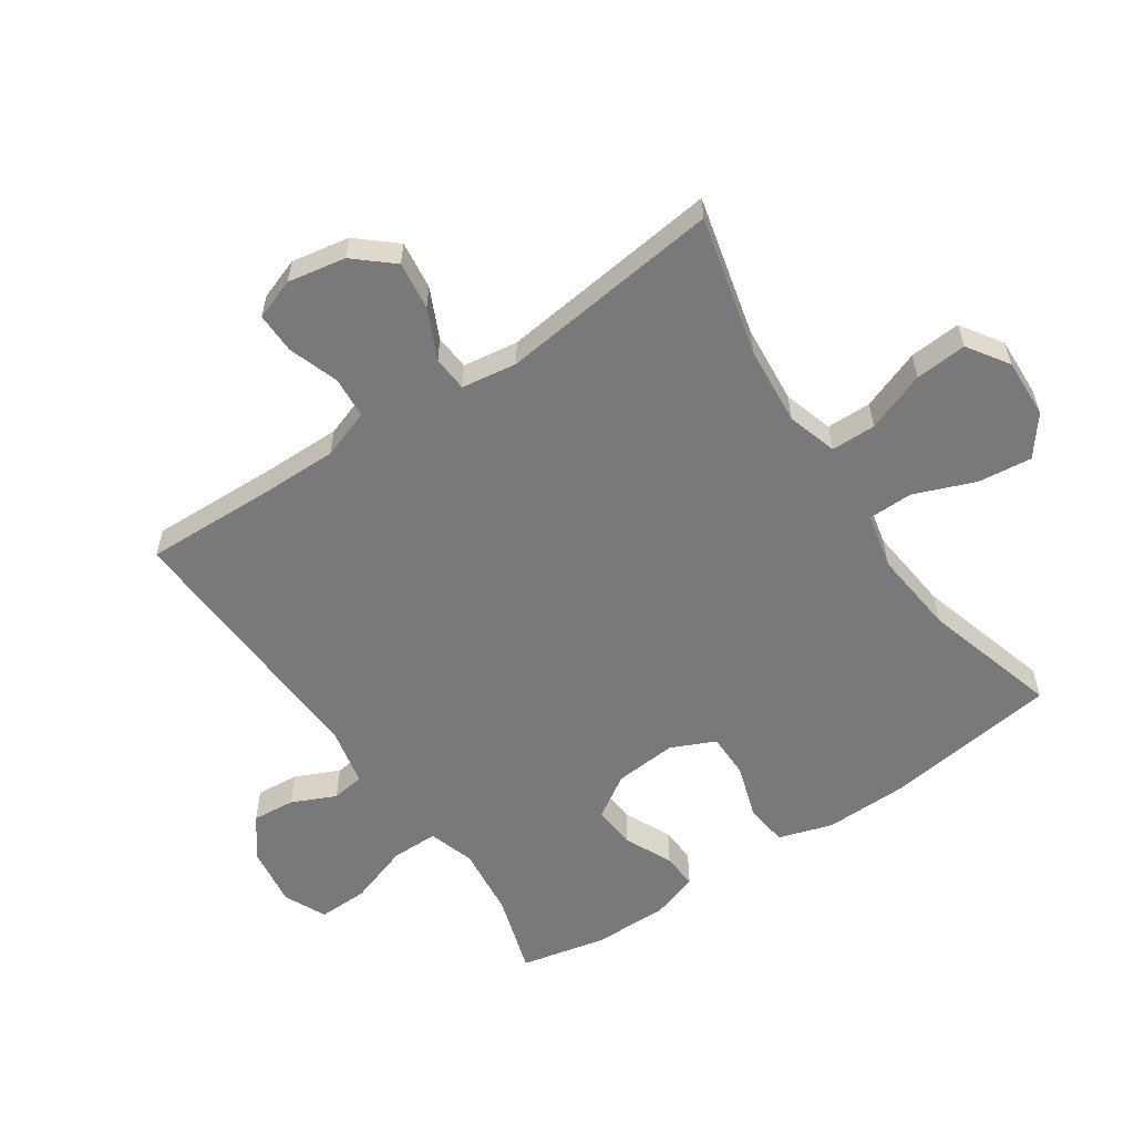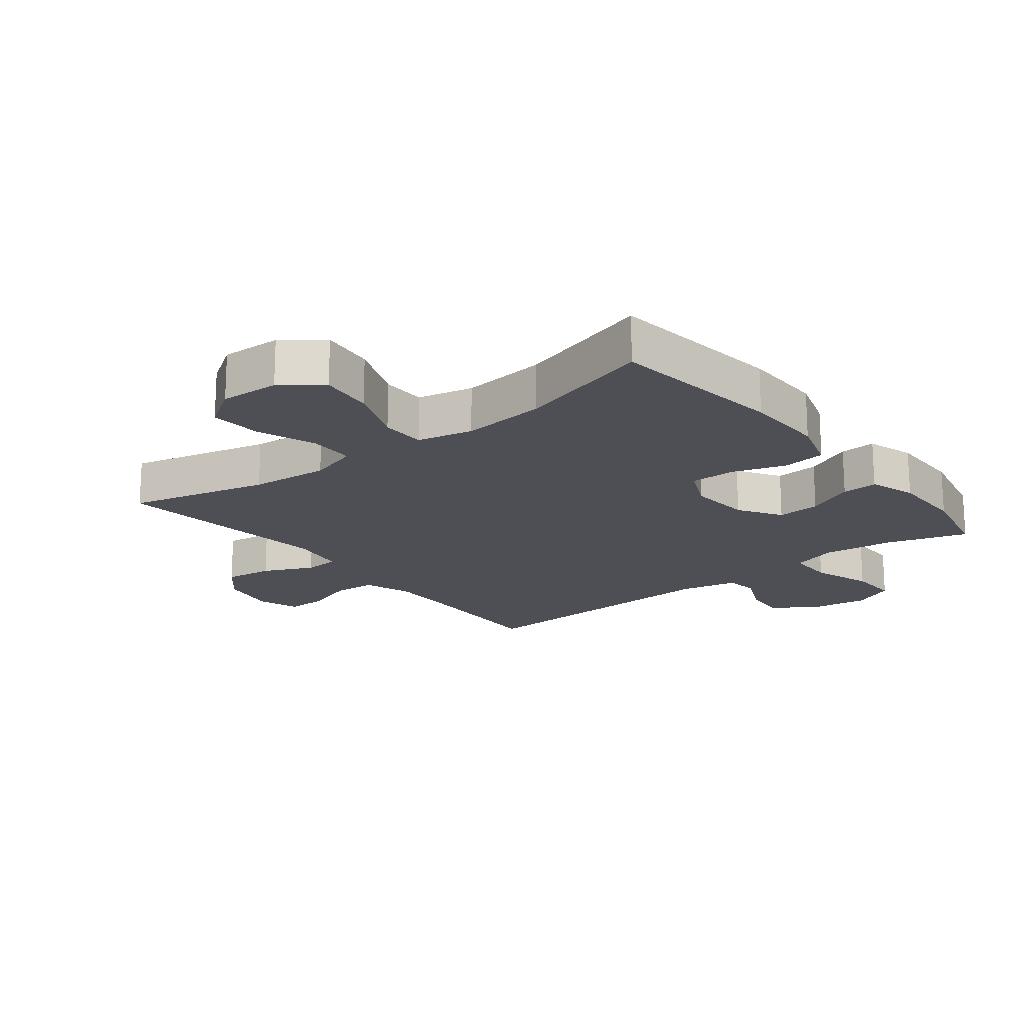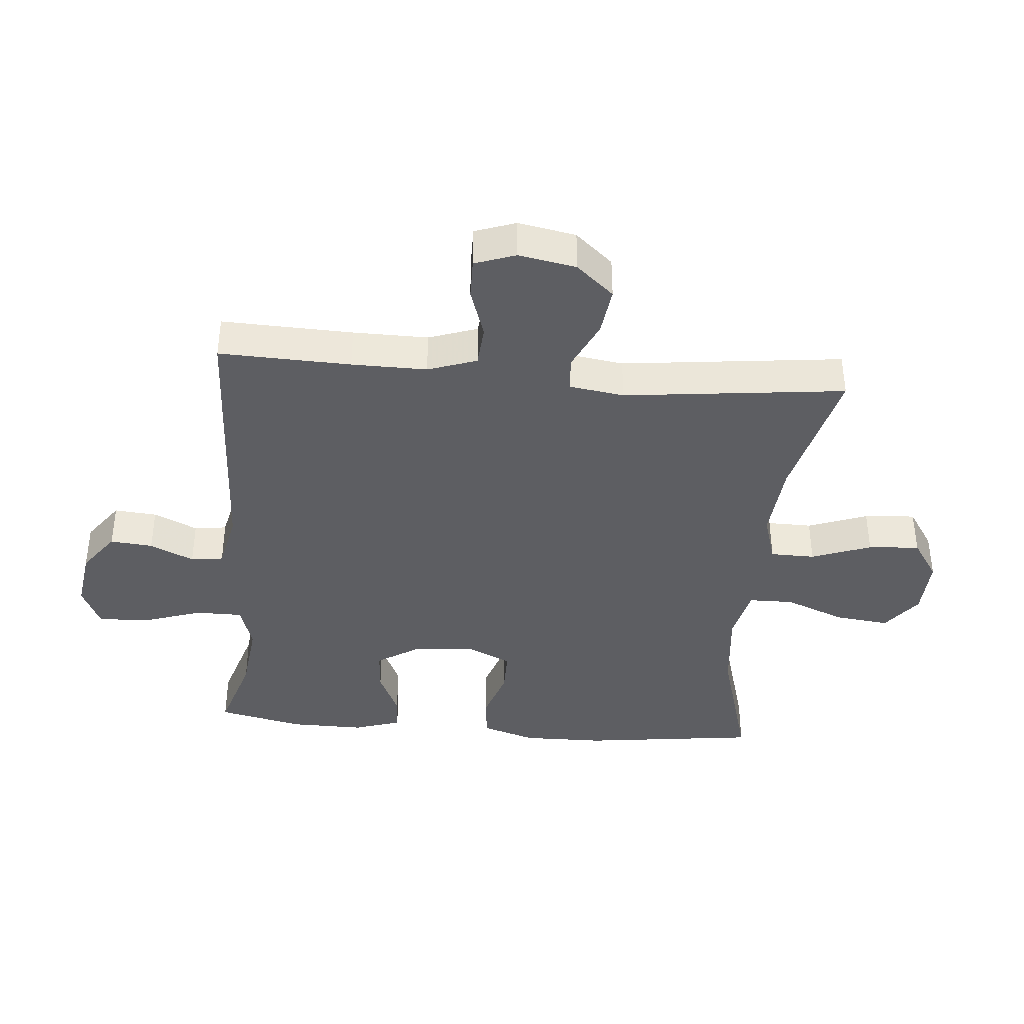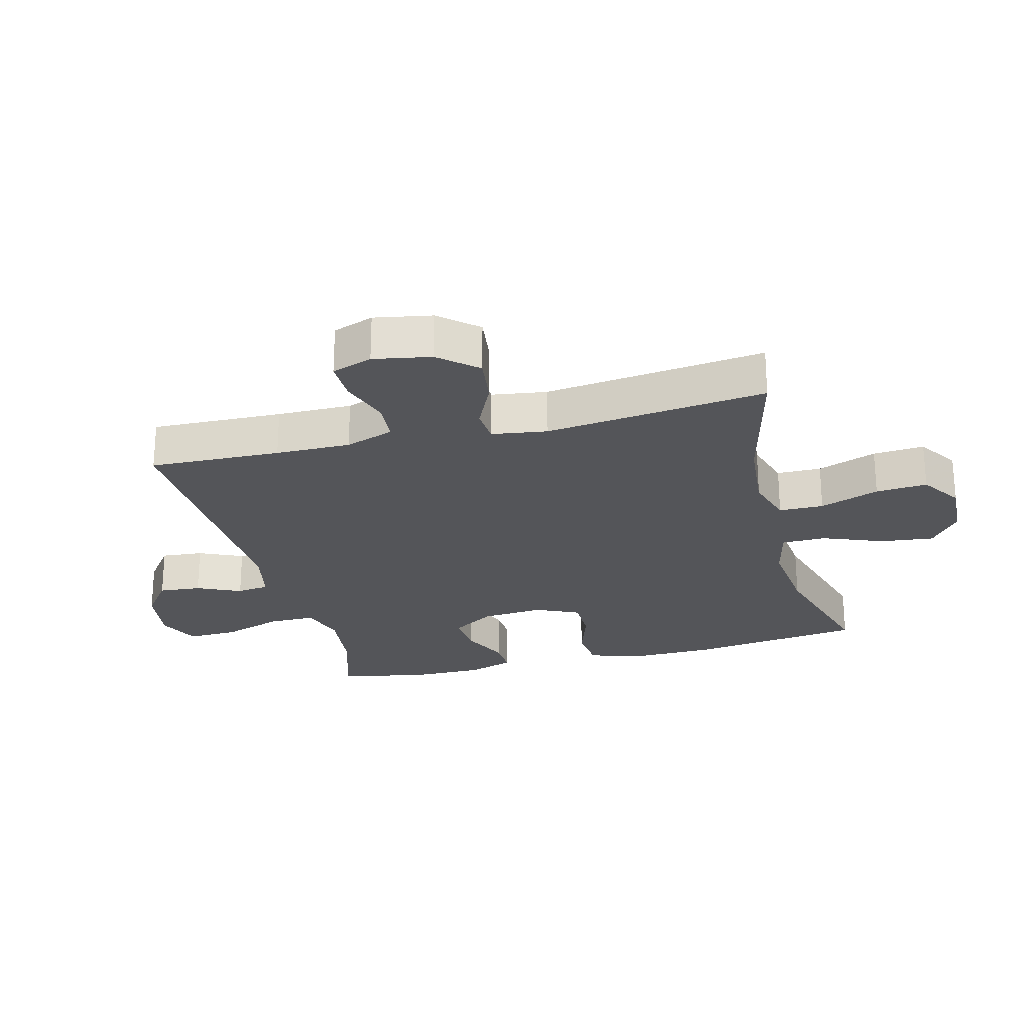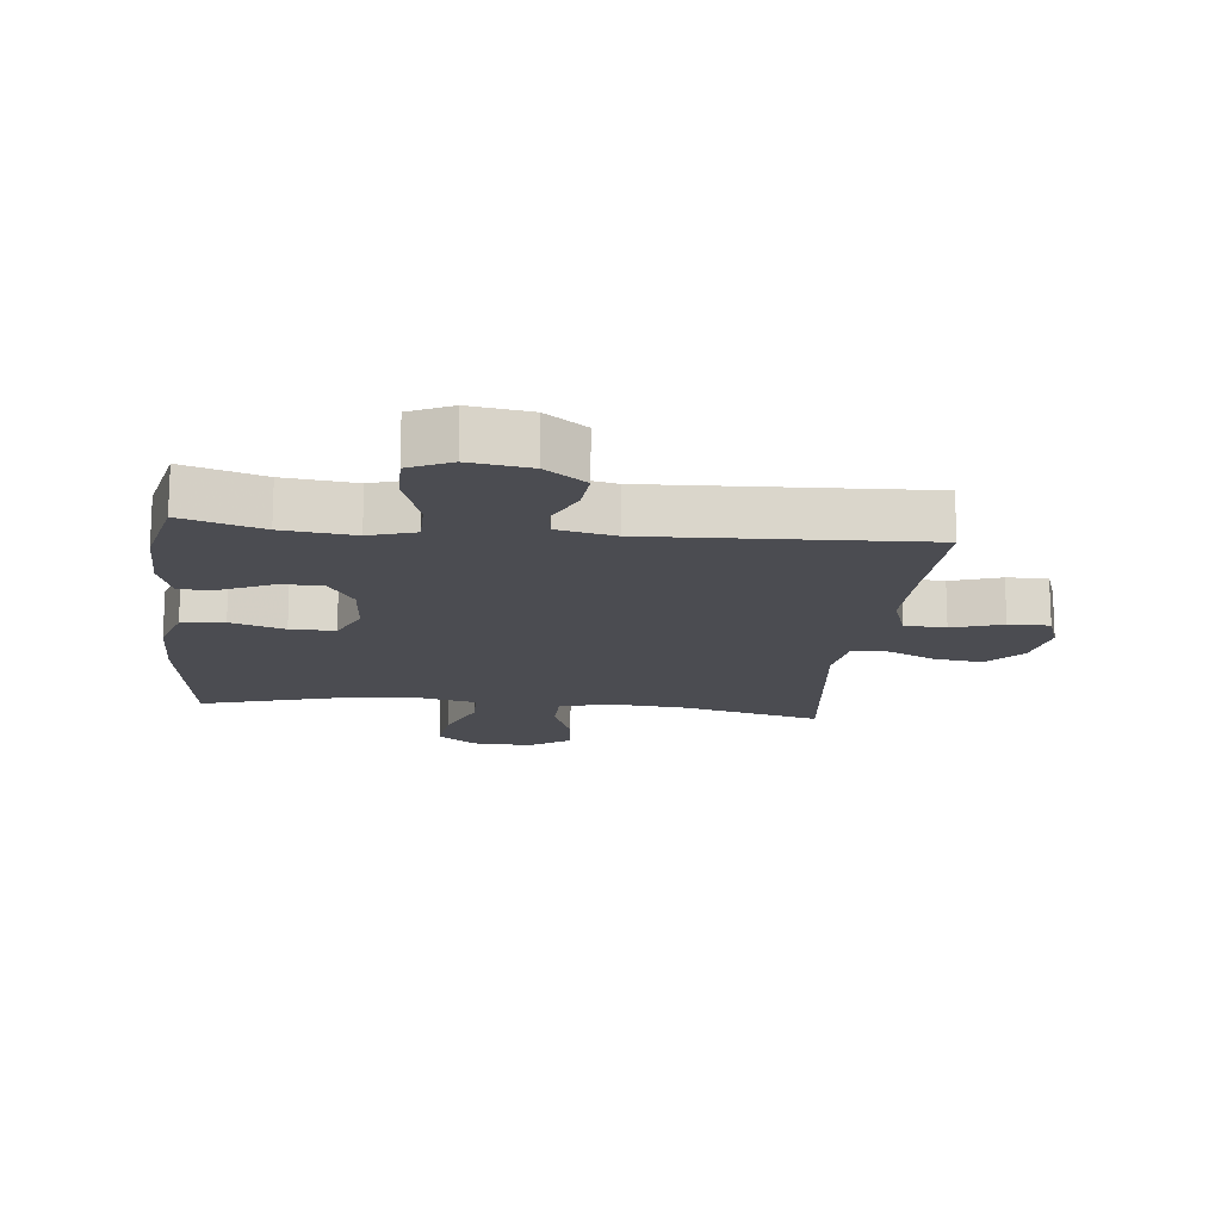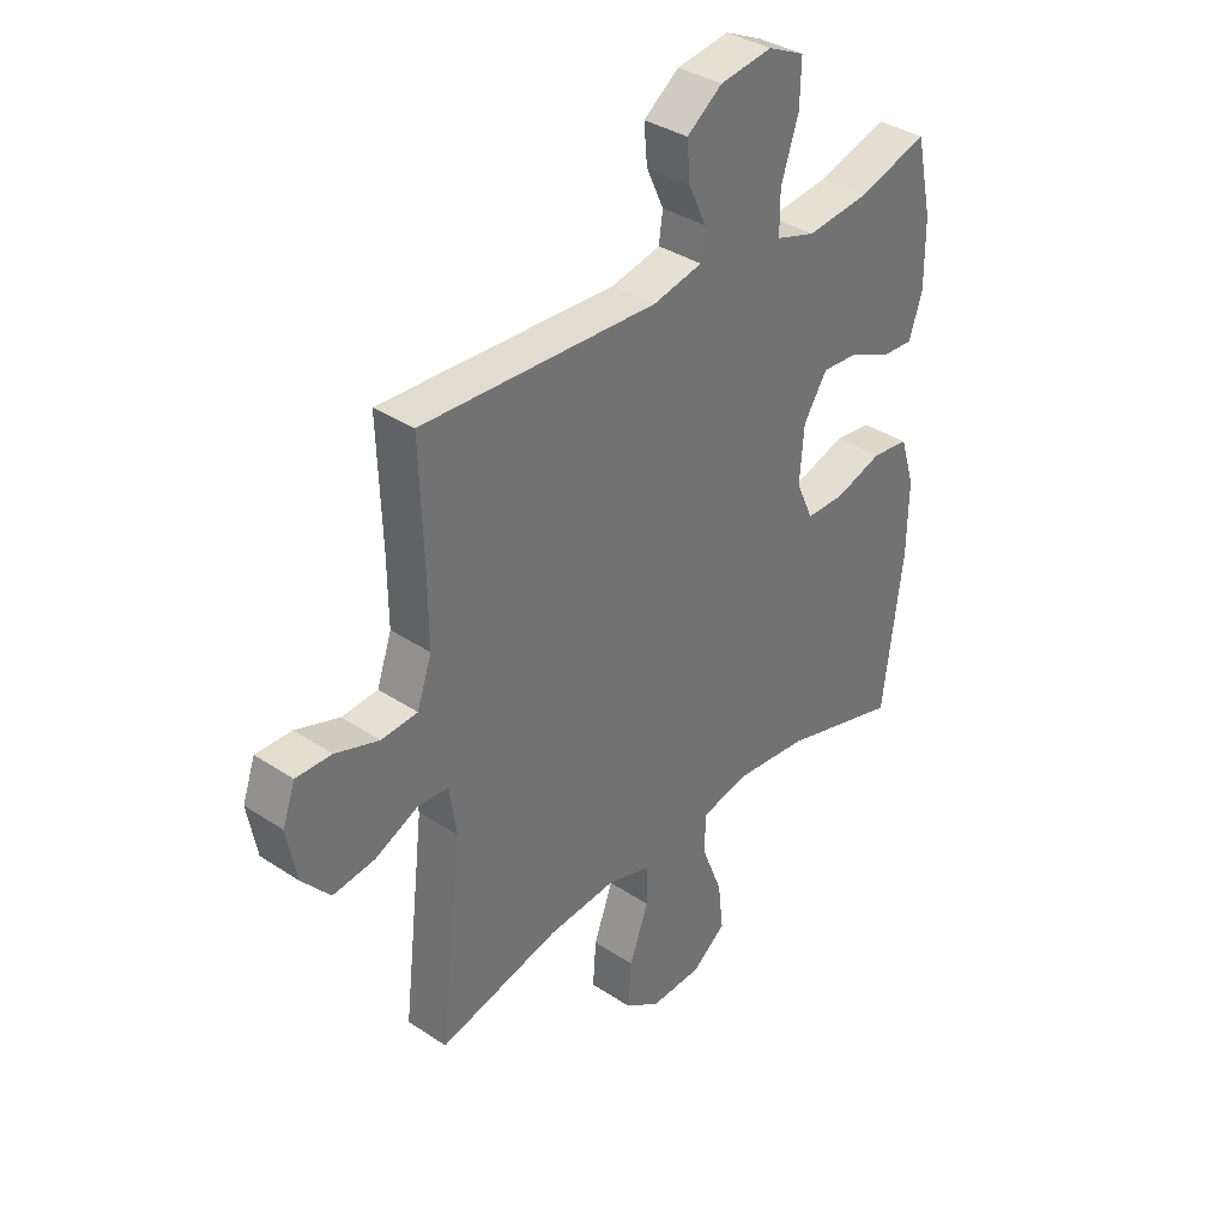
<metadata>
{"format":"obj","ext":"obj","renderer":"f3d","projection":"perspective","resolution":1024,"background":"white","views":[{"elev":-57.9,"azim":124.2,"up":"+Y"},{"elev":-18.4,"azim":-141.8,"up":"+Y"},{"elev":-39.4,"azim":85.0,"up":"+Y"},{"elev":-24.8,"azim":104.5,"up":"+Y"},{"elev":-15.5,"azim":-6.2,"up":"+Y"},{"elev":36.0,"azim":131.0,"up":"+Z"}]}
</metadata>
<code>
v 0.5 0.07 0.5
v 0.493 0.07 0.29
v 0.492 0.07 0.17
v 0.519 0.07 0.092
v 0.585 0.07 0.087
v 0.665 0.07 0.114
v 0.73 0.07 0.115
v 0.753 0.07 0.05
v 0.736 0.07 -0.042
v 0.684 0.07 -0.102
v 0.607 0.07 -0.092
v 0.528 0.07 -0.055
v 0.472 0.07 -0.059
v 0.459 0.07 -0.147
v 0.5 0.07 -0.5
v 0.278 0.07 -0.445
v 0.153 0.07 -0.434
v 0.074 0.07 -0.458
v 0.073 0.07 -0.529
v 0.108 0.07 -0.624
v 0.114 0.07 -0.706
v 0.049 0.07 -0.749
v -0.046 0.07 -0.745
v -0.108 0.07 -0.697
v -0.098 0.07 -0.611
v -0.06 0.07 -0.515
v -0.061 0.07 -0.444
v -0.149 0.07 -0.424
v -0.284 0.07 -0.438
v -0.5 0.07 -0.5
v -0.536 0.07 -0.22
v -0.538 0.07 -0.09
v -0.511 0.07 -0.004
v -0.443 0.07 0.004
v -0.357 0.07 -0.024
v -0.286 0.07 -0.024
v -0.254 0.07 0.046
v -0.262 0.07 0.145
v -0.305 0.07 0.213
v -0.374 0.07 0.208
v -0.45 0.07 0.173
v -0.507 0.07 0.17
v -0.531 0.07 0.245
v -0.53 0.07 0.364
v -0.5 0.07 0.5
v -0.372 0.07 0.46
v -0.258 0.07 0.447
v -0.185 0.07 0.47
v -0.185 0.07 0.545
v -0.217 0.07 0.641
v -0.219 0.07 0.721
v -0.152 0.07 0.752
v -0.056 0.07 0.738
v 0.009 0.07 0.69
v 0.003 0.07 0.622
v -0.029 0.07 0.552
v -0.022 0.07 0.5
v 0.069 0.07 0.48
v 0.5 0 0.5
v 0.493 0 0.29
v 0.492 0 0.17
v 0.519 0 0.092
v 0.585 0 0.087
v 0.665 0 0.114
v 0.73 0 0.115
v 0.753 0 0.05
v 0.736 0 -0.042
v 0.684 0 -0.102
v 0.607 0 -0.092
v 0.528 0 -0.055
v 0.472 0 -0.059
v 0.459 0 -0.147
v 0.5 0 -0.5
v 0.278 0 -0.445
v 0.153 0 -0.434
v 0.074 0 -0.458
v 0.073 0 -0.529
v 0.108 0 -0.624
v 0.114 0 -0.706
v 0.049 0 -0.749
v -0.046 0 -0.745
v -0.108 0 -0.697
v -0.098 0 -0.611
v -0.06 0 -0.515
v -0.061 0 -0.444
v -0.149 0 -0.424
v -0.284 0 -0.438
v -0.5 0 -0.5
v -0.536 0 -0.22
v -0.538 0 -0.09
v -0.511 0 -0.004
v -0.443 0 0.004
v -0.357 0 -0.024
v -0.286 0 -0.024
v -0.254 0 0.046
v -0.262 0 0.145
v -0.305 0 0.213
v -0.374 0 0.208
v -0.45 0 0.173
v -0.507 0 0.17
v -0.531 0 0.245
v -0.53 0 0.364
v -0.5 0 0.5
v -0.372 0 0.46
v -0.258 0 0.447
v -0.185 0 0.47
v -0.185 0 0.545
v -0.217 0 0.641
v -0.219 0 0.721
v -0.152 0 0.752
v -0.056 0 0.738
v 0.009 0 0.69
v 0.003 0 0.622
v -0.029 0 0.552
v -0.022 0 0.5
v 0.069 0 0.48
f 54 55 56
f 53 54 56
f 52 53 56
f 51 52 56
f 50 51 56
f 49 50 56
f 48 49 56 57
f 47 48 57 58
f 44 45 46
f 43 44 46
f 42 43 46
f 41 42 46
f 40 41 46
f 39 40 46 47
f 58 1 2
f 47 58 2
f 39 47 2
f 38 39 2
f 33 34 35
f 32 33 35
f 31 32 35
f 30 31 35
f 29 30 35
f 28 29 35 36
f 27 28 36 37
f 24 25 26
f 23 24 26
f 22 23 26
f 21 22 26
f 20 21 26
f 19 20 26
f 18 19 26 27
f 38 2 3
f 37 38 3
f 27 37 3
f 18 27 3
f 17 18 3
f 10 11 12
f 9 10 12
f 8 9 12
f 7 8 12
f 6 7 12
f 5 6 12
f 4 5 12 13
f 3 4 13
f 17 3 13
f 16 17 13
f 14 15 16
f 13 14 16
f 114 113 112
f 114 112 111
f 114 111 110
f 114 110 109
f 114 109 108
f 114 108 107
f 115 114 107 106
f 116 115 106 105
f 104 103 102
f 104 102 101
f 104 101 100
f 104 100 99
f 104 99 98
f 105 104 98 97
f 60 59 116
f 60 116 105
f 60 105 97
f 60 97 96
f 93 92 91
f 93 91 90
f 93 90 89
f 93 89 88
f 93 88 87
f 94 93 87 86
f 95 94 86 85
f 84 83 82
f 84 82 81
f 84 81 80
f 84 80 79
f 84 79 78
f 84 78 77
f 85 84 77 76
f 61 60 96
f 61 96 95
f 61 95 85
f 61 85 76
f 61 76 75
f 70 69 68
f 70 68 67
f 70 67 66
f 70 66 65
f 70 65 64
f 70 64 63
f 71 70 63 62
f 71 62 61
f 71 61 75
f 71 75 74
f 74 73 72
f 74 72 71
f 1 59 60 2
f 2 60 61 3
f 3 61 62 4
f 4 62 63 5
f 5 63 64 6
f 6 64 65 7
f 7 65 66 8
f 8 66 67 9
f 9 67 68 10
f 10 68 69 11
f 11 69 70 12
f 12 70 71 13
f 13 71 72 14
f 14 72 73 15
f 15 73 74 16
f 16 74 75 17
f 17 75 76 18
f 18 76 77 19
f 19 77 78 20
f 20 78 79 21
f 21 79 80 22
f 22 80 81 23
f 23 81 82 24
f 24 82 83 25
f 25 83 84 26
f 26 84 85 27
f 27 85 86 28
f 28 86 87 29
f 29 87 88 30
f 30 88 89 31
f 31 89 90 32
f 32 90 91 33
f 33 91 92 34
f 34 92 93 35
f 35 93 94 36
f 36 94 95 37
f 37 95 96 38
f 38 96 97 39
f 39 97 98 40
f 40 98 99 41
f 41 99 100 42
f 42 100 101 43
f 43 101 102 44
f 44 102 103 45
f 45 103 104 46
f 46 104 105 47
f 47 105 106 48
f 48 106 107 49
f 49 107 108 50
f 50 108 109 51
f 51 109 110 52
f 52 110 111 53
f 53 111 112 54
f 54 112 113 55
f 55 113 114 56
f 56 114 115 57
f 57 115 116 58
f 58 116 59 1

</code>
